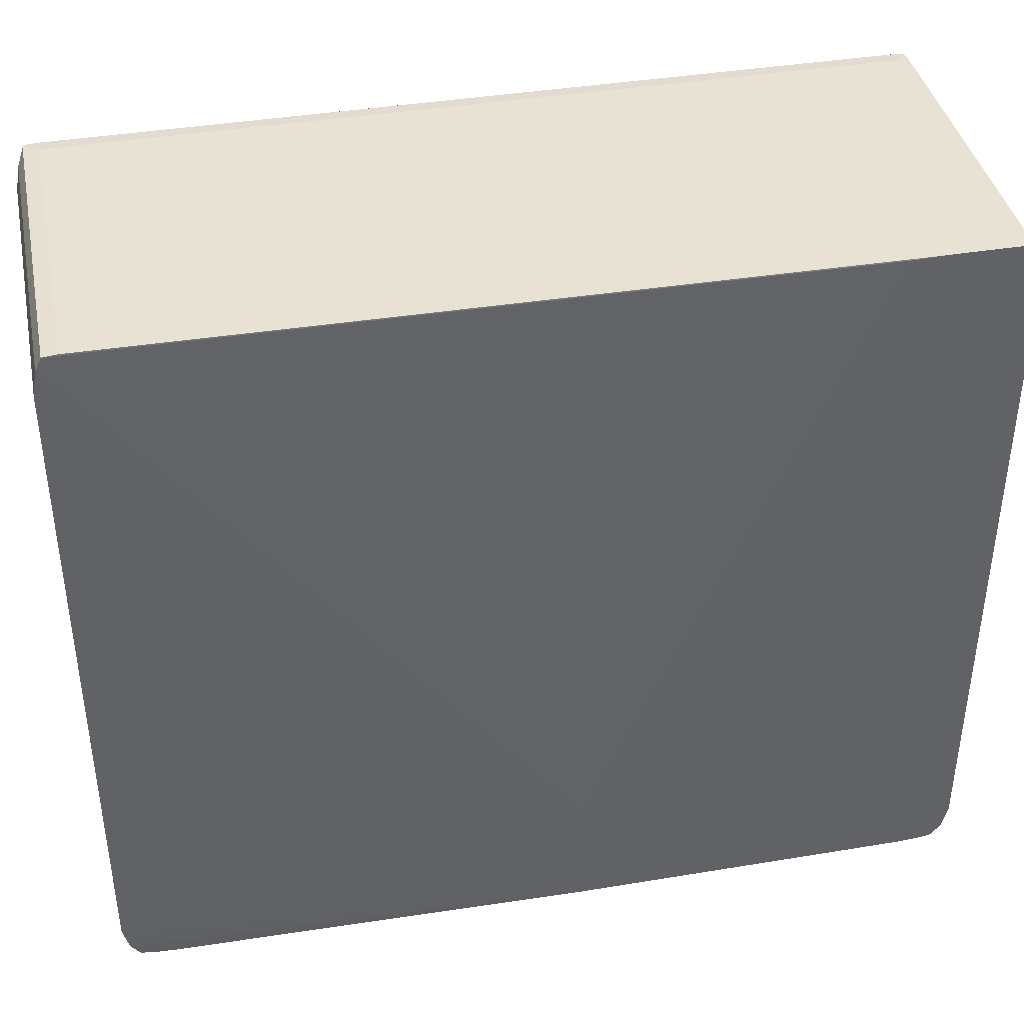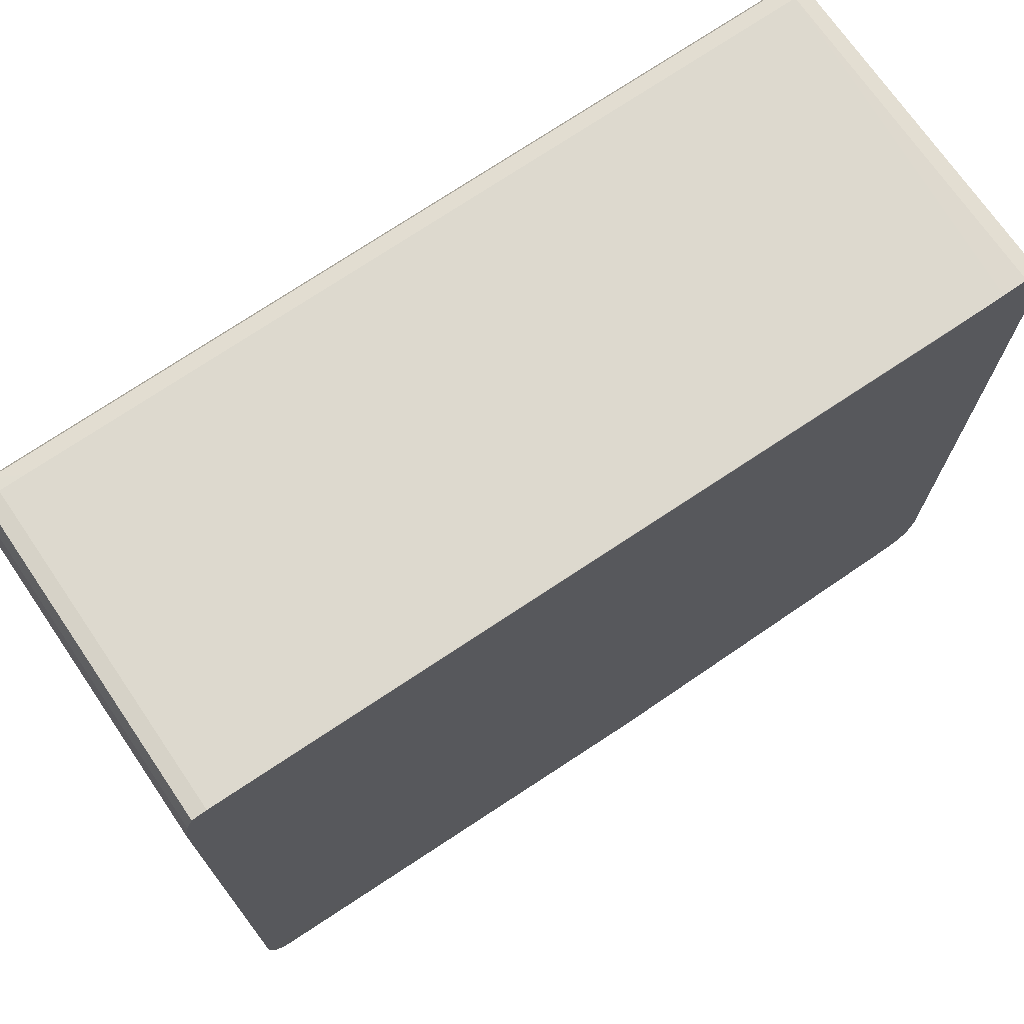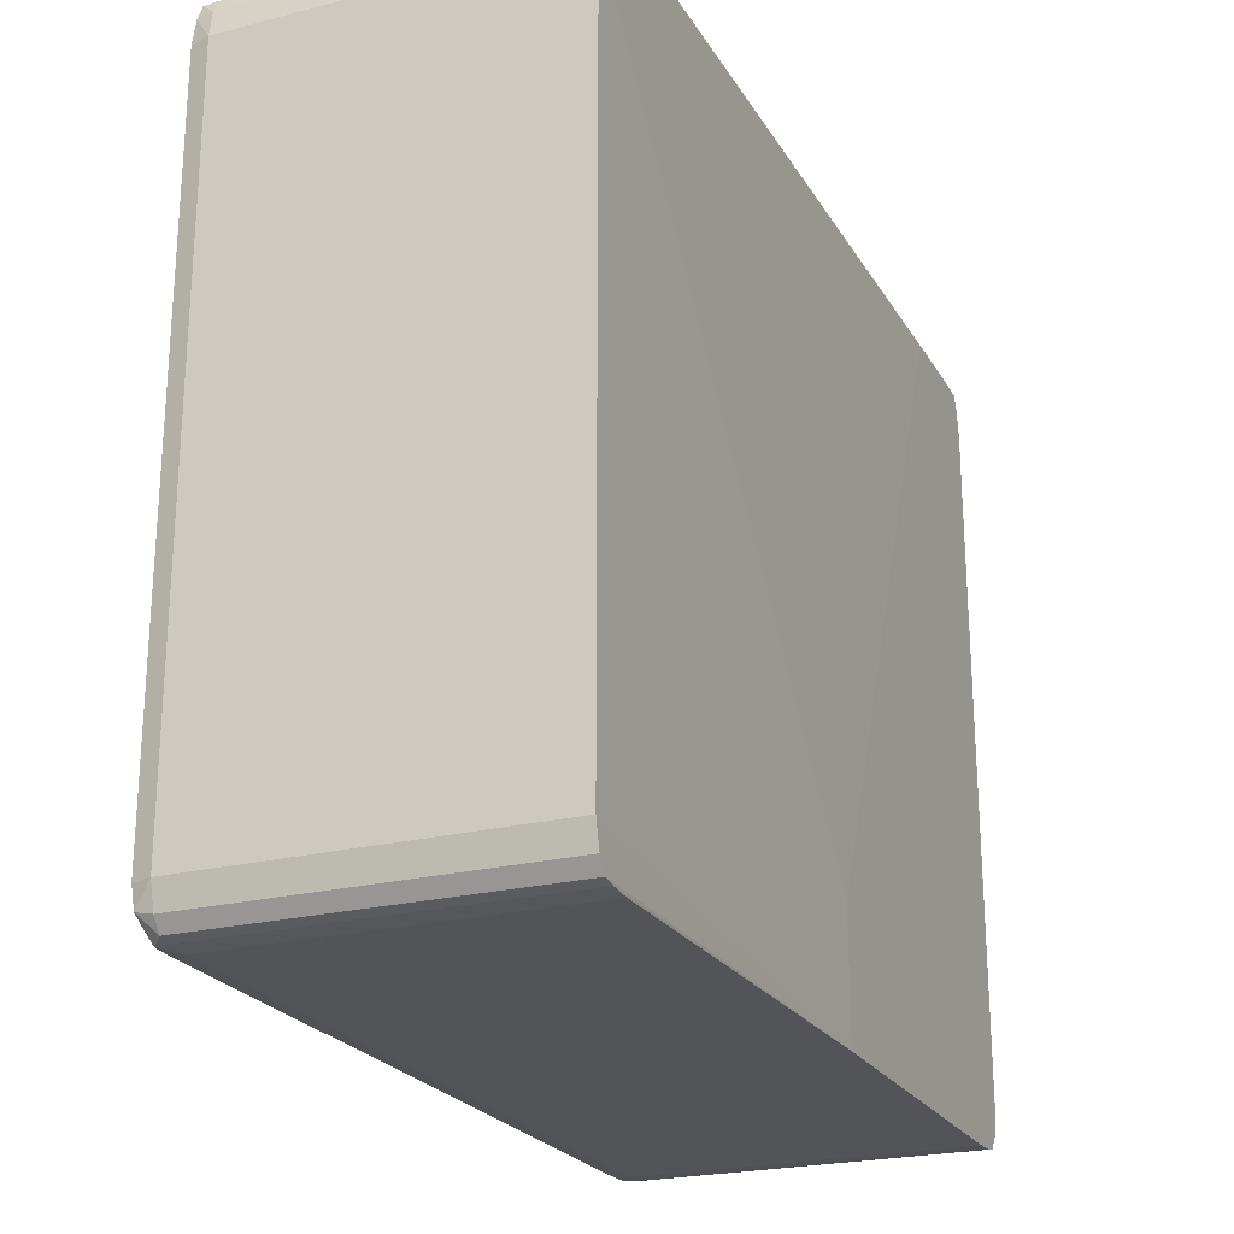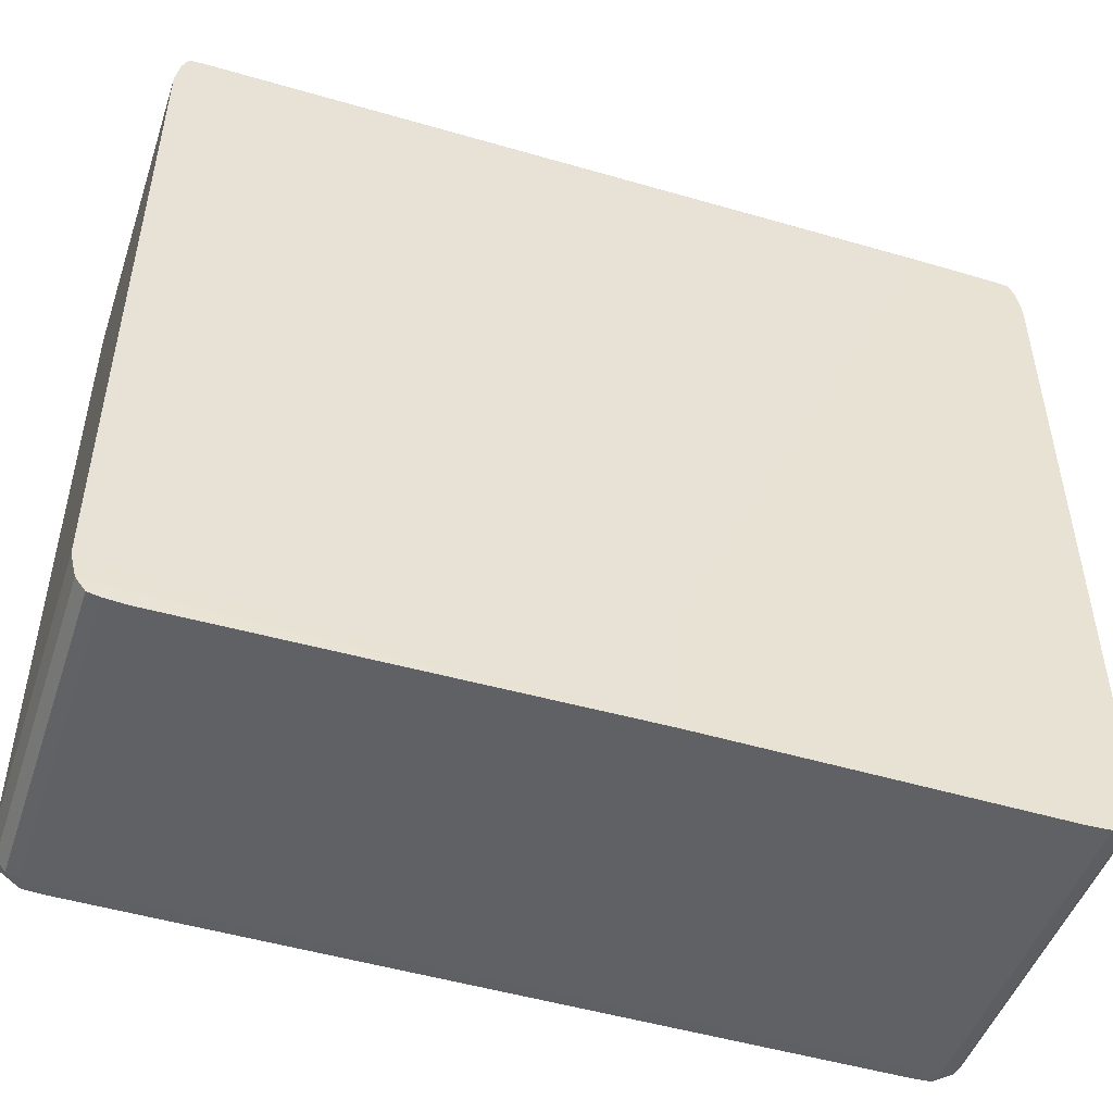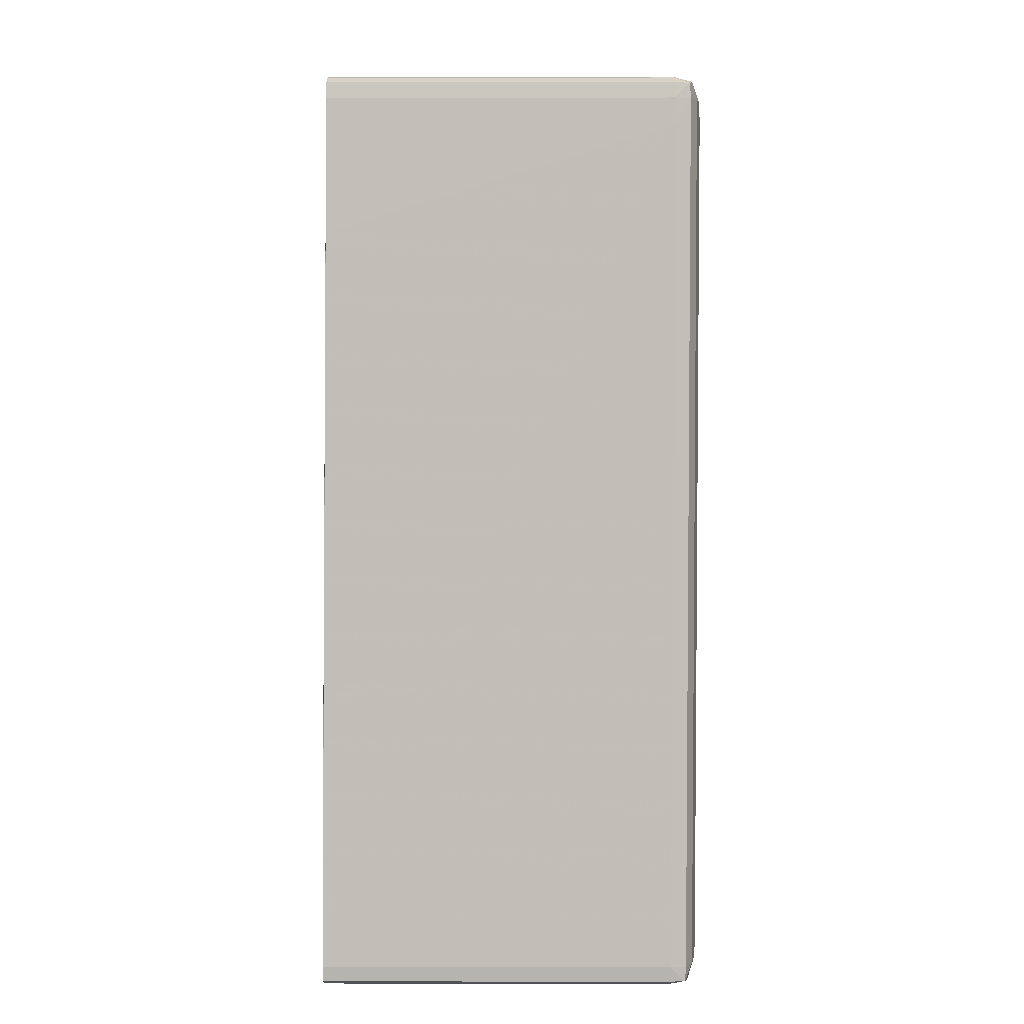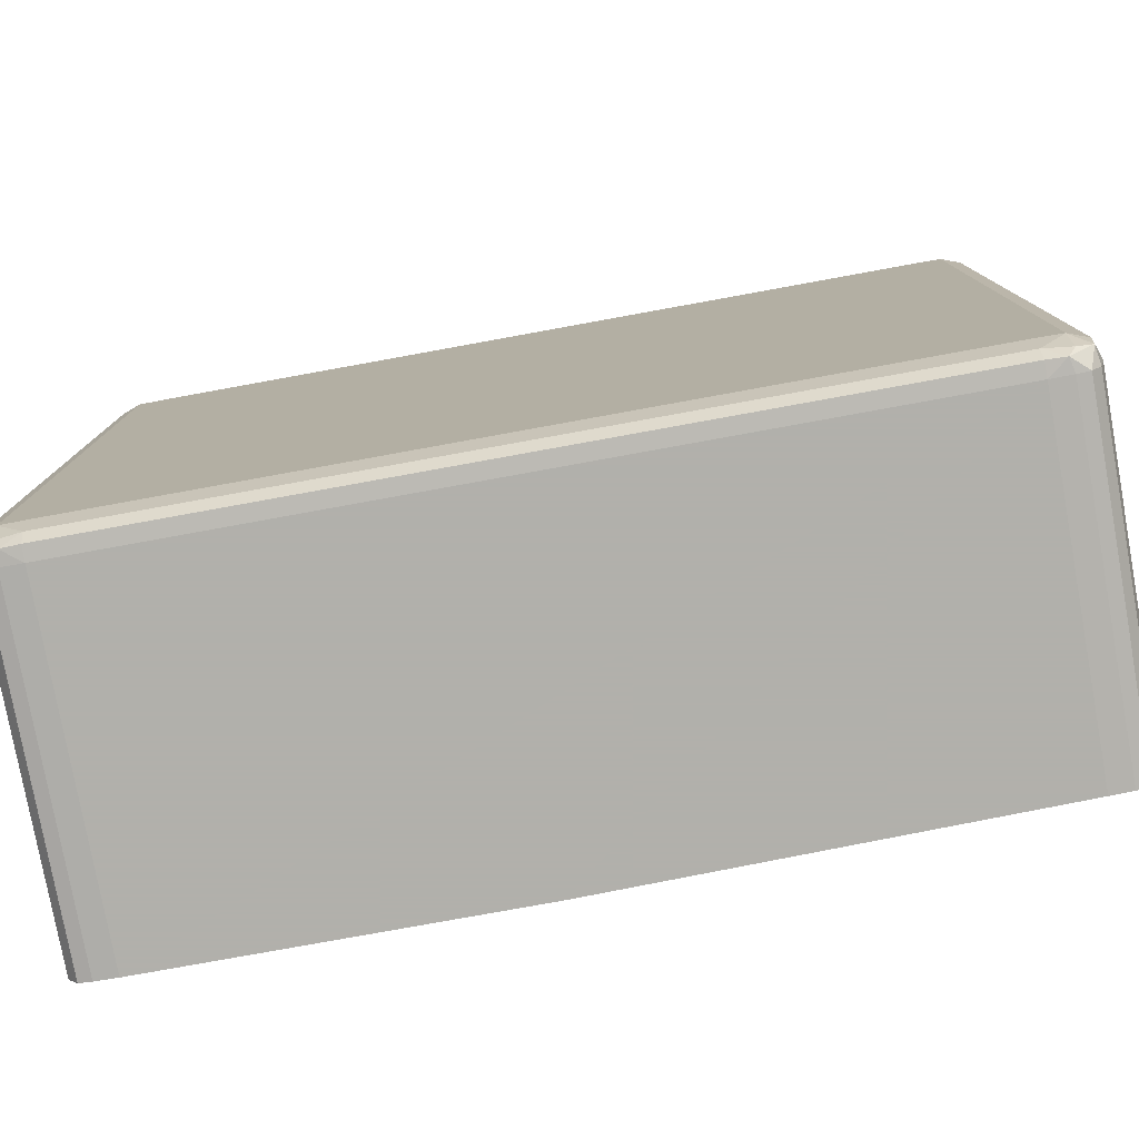
<metadata>
{"format":"obj","ext":"obj","renderer":"f3d","projection":"perspective","resolution":1024,"background":"white","views":[{"elev":39.9,"azim":-101.6,"up":"+Z"},{"elev":71.7,"azim":-124.4,"up":"+Z"},{"elev":-23.3,"azim":-156.9,"up":"+Z"},{"elev":-48.5,"azim":-108.5,"up":"+Z"},{"elev":3.8,"azim":0.2,"up":"+Y"},{"elev":-78.5,"azim":100.3,"up":"+Z"}]}
</metadata>
<code>
v 0.4631 -0.4377 0.3593
v 0.8195 -0.4377 0.3593
v 0.8195 -0.4223 0.3608
v 0.8344 -0.437 0.3588
v 0.8195 -0.4443 0.3445
v 0.8375 -0.44 0.3445
v 0.8423 -0.4223 0.3445
v 0.8472 -0.4223 0.3178
v 0.8399 -0.4423 0.3178
v 0.8195 -0.4489 0.3178
v 0.4631 -0.4443 0.3445
v 0.4631 -0.4489 0.3178
v 0.4631 -0.4489 -0.4035
v 0.4631 -0.3956 -0.4465
v 0.4631 -0.432 -0.4425
v 0.4631 -0.4423 -0.4291
v 0.8195 -0.4423 -0.4291
v 0.8195 -0.432 -0.4425
v 0.8376 -0.4401 -0.425
v 0.8344 -0.4154 -0.4446
v 0.8395 -0.4235 -0.4325
v 0.8425 -0.3956 -0.4302
v 0.8351 -0.3956 -0.445
v 0.8195 -0.3956 -0.4465
v 0.8195 -0.4186 -0.445
v 0.4631 -0.4186 -0.445
v 0.8196 0.4326 -0.4465
v 0.8352 0.4326 -0.445
v 0.8425 0.4326 -0.4302
v 0.8476 0.4326 -0.4035
v 0.8476 -0.3956 -0.4035
v 0.8472 -0.4223 -0.4035
v 0.8476 -0.3956 0.3178
v 0.8476 -0.02047 0.3178
v 0.8476 0.4326 0.3178
v 0.8425 0.4326 0.3445
v 0.8425 -0.3956 0.3445
v 0.8399 -0.4423 -0.4035
v 0.8195 -0.4489 -0.4035
v 0.8351 -0.4223 0.3594
v 0.8196 0.4326 0.3609
v 0.8352 0.4326 0.3594
v 0.8351 0.4593 0.3594
v 0.8196 0.4593 0.3608
v 0.8343 0.474 0.3588
v 0.8423 0.4593 0.3445
v 0.8472 0.4593 0.3178
v 0.8375 0.477 0.3445
v 0.8196 0.4813 0.3445
v 0.8196 0.4859 0.3178
v 0.8399 0.4793 0.3178
v 0.8472 0.4593 -0.4035
v 0.8399 0.4793 -0.4035
v 0.8196 0.4859 -0.4035
v 0.8376 0.477 -0.425
v 0.8395 0.4605 -0.4325
v 0.8344 0.4524 -0.4446
v 0.8196 0.469 -0.4425
v 0.8196 0.4556 -0.445
v 0.4715 0.4326 -0.4465
v 0.4715 0.4556 -0.445
v 0.4715 0.469 -0.4425
v 0.4631 -0.02047 -0.4465
v 0.4631 -0.02047 -0.3189
v 0.4715 0.4859 -0.4035
v 0.4715 0.4793 -0.4291
v 0.8196 0.4793 -0.4291
v 0.4715 0.4859 0.3178
v 0.4715 0.4813 0.3445
v 0.4715 0.4747 0.3593
v 0.4631 -0.3144 0.3474
v 0.4631 -0.3956 0.3609
v 0.4631 -0.3422 0.3606
v 0.4631 -0.3211 0.3594
v 0.4715 0.4593 0.3608
v 0.4631 -0.3689 0.3609
v 0.4715 0.3257 0.3609
v 0.4631 -0.4223 0.3608
v 0.8196 0.4747 0.3593
f 2 3 1
f 2 4 3
f 5 4 2
f 6 4 5
f 6 7 4
f 6 8 7
f 6 9 8
f 6 10 9
f 6 5 10
f 5 11 10
f 5 2 11
f 11 2 1
f 11 1 12
f 11 12 10
f 12 13 10
f 12 1 13
f 14 13 1
f 15 13 14
f 16 13 15
f 16 17 13
f 18 17 16
f 18 19 17
f 20 19 18
f 20 21 19
f 20 22 21
f 20 23 22
f 20 24 23
f 20 25 24
f 20 18 25
f 18 15 25
f 18 16 15
f 26 25 15
f 26 14 25
f 26 15 14
f 24 25 14
f 24 14 27
f 23 24 27
f 23 27 28
f 23 28 22
f 22 28 29
f 22 29 30
f 31 22 30
f 31 32 22
f 31 33 32
f 31 34 33
f 31 30 34
f 34 30 35
f 34 35 36
f 34 36 37
f 33 34 37
f 33 37 7
f 33 7 8
f 33 8 32
f 8 38 32
f 8 9 38
f 38 9 10
f 38 10 39
f 38 39 19
f 38 19 32
f 21 32 19
f 21 22 32
f 17 19 39
f 17 39 13
f 39 10 13
f 7 37 40
f 7 40 4
f 40 3 4
f 40 41 3
f 40 42 41
f 40 37 42
f 37 36 42
f 43 42 36
f 43 41 42
f 43 44 41
f 43 45 44
f 43 46 45
f 43 36 46
f 46 36 35
f 46 35 47
f 48 46 47
f 48 45 46
f 48 49 45
f 48 50 49
f 48 51 50
f 48 47 51
f 51 47 52
f 53 51 52
f 53 54 51
f 53 55 54
f 53 52 55
f 56 55 52
f 57 55 56
f 57 58 55
f 57 59 58
f 57 27 59
f 57 28 27
f 57 29 28
f 57 56 29
f 56 52 29
f 29 52 30
f 52 47 30
f 47 35 30
f 59 27 60
f 61 59 60
f 61 62 59
f 61 63 62
f 61 60 63
f 60 27 63
f 63 27 14
f 63 14 64
f 63 64 65
f 66 63 65
f 66 62 63
f 66 58 62
f 67 58 66
f 67 55 58
f 67 54 55
f 67 66 54
f 66 65 54
f 54 65 50
f 54 50 51
f 68 50 65
f 68 49 50
f 69 49 68
f 69 70 49
f 69 71 70
f 69 64 71
f 69 68 64
f 68 65 64
f 71 64 72
f 73 71 72
f 74 71 73
f 74 70 71
f 74 75 70
f 74 73 75
f 76 75 73
f 76 77 75
f 76 72 77
f 76 73 72
f 72 41 77
f 72 3 41
f 78 3 72
f 78 1 3
f 78 72 1
f 72 64 1
f 64 14 1
f 75 77 41
f 75 41 44
f 75 44 70
f 79 70 44
f 79 49 70
f 79 45 49
f 79 44 45
f 59 62 58

</code>
